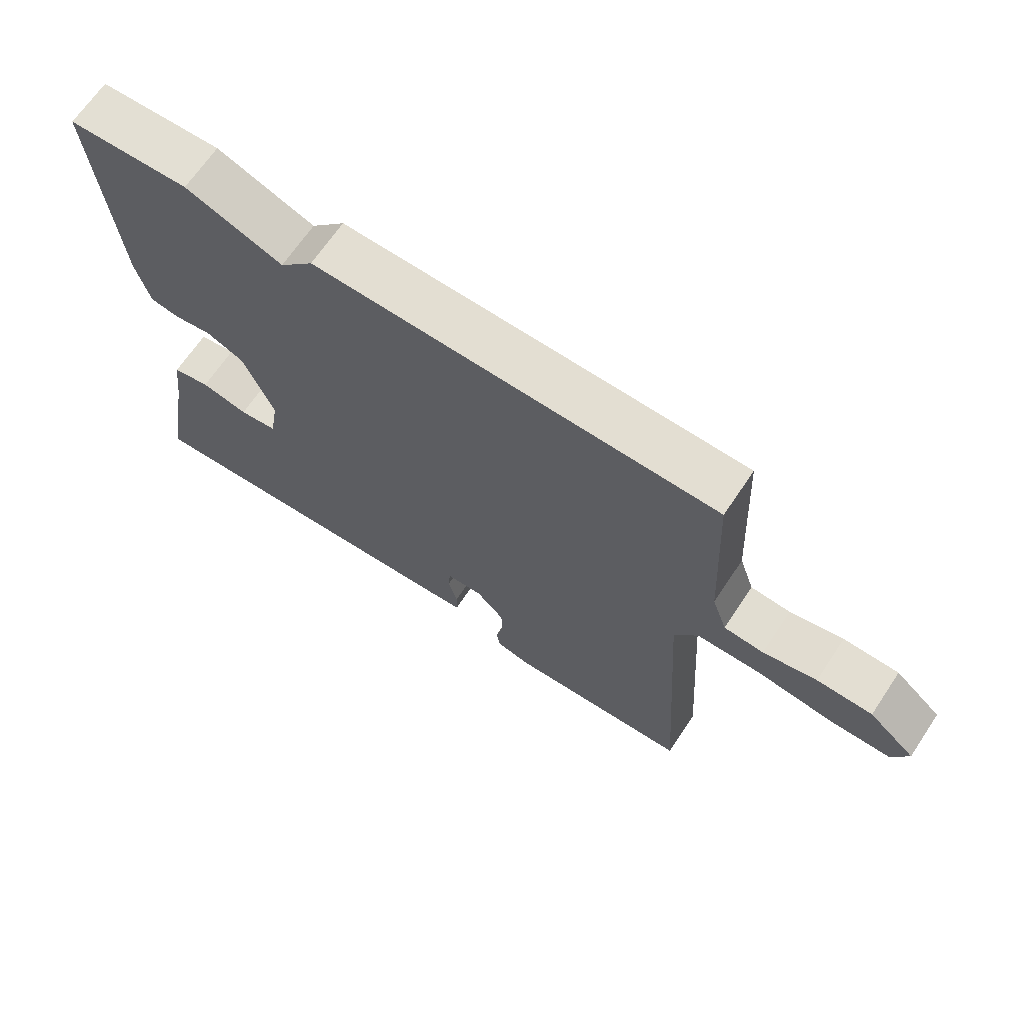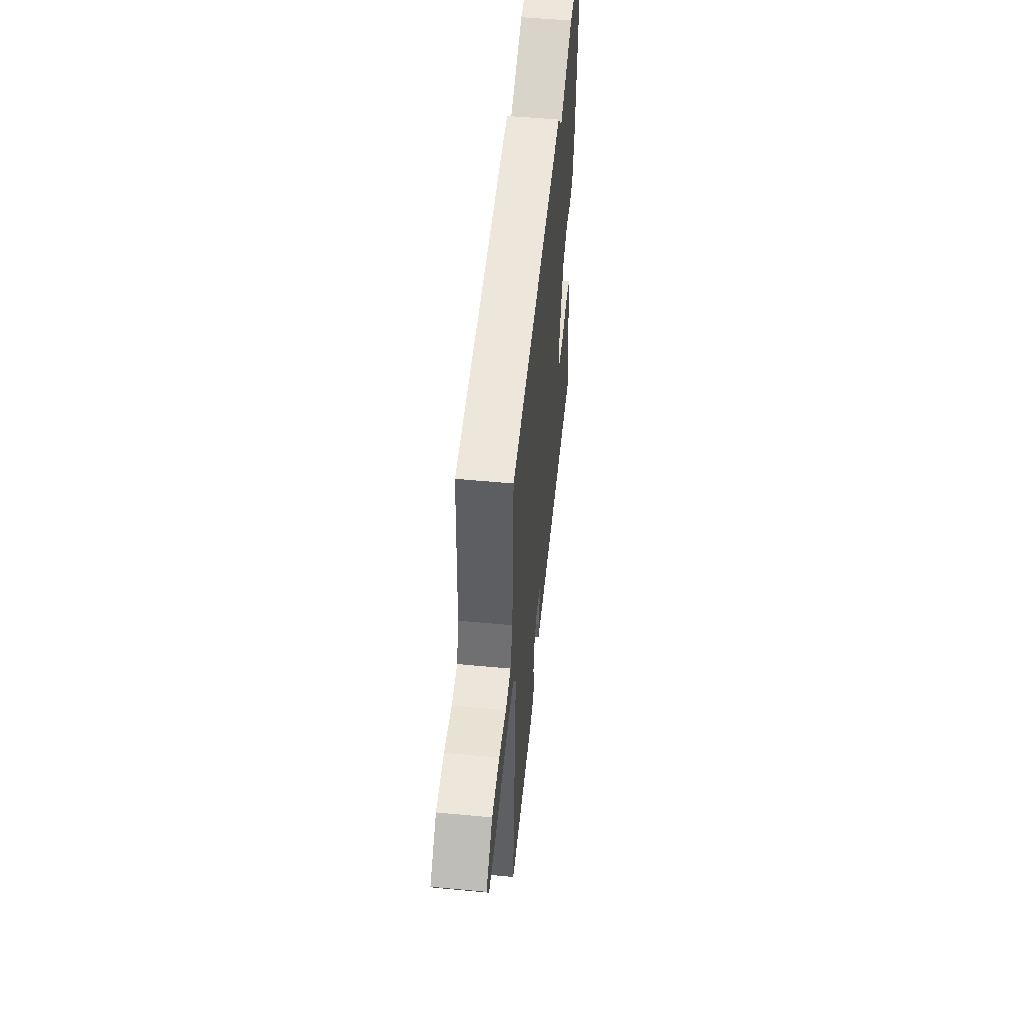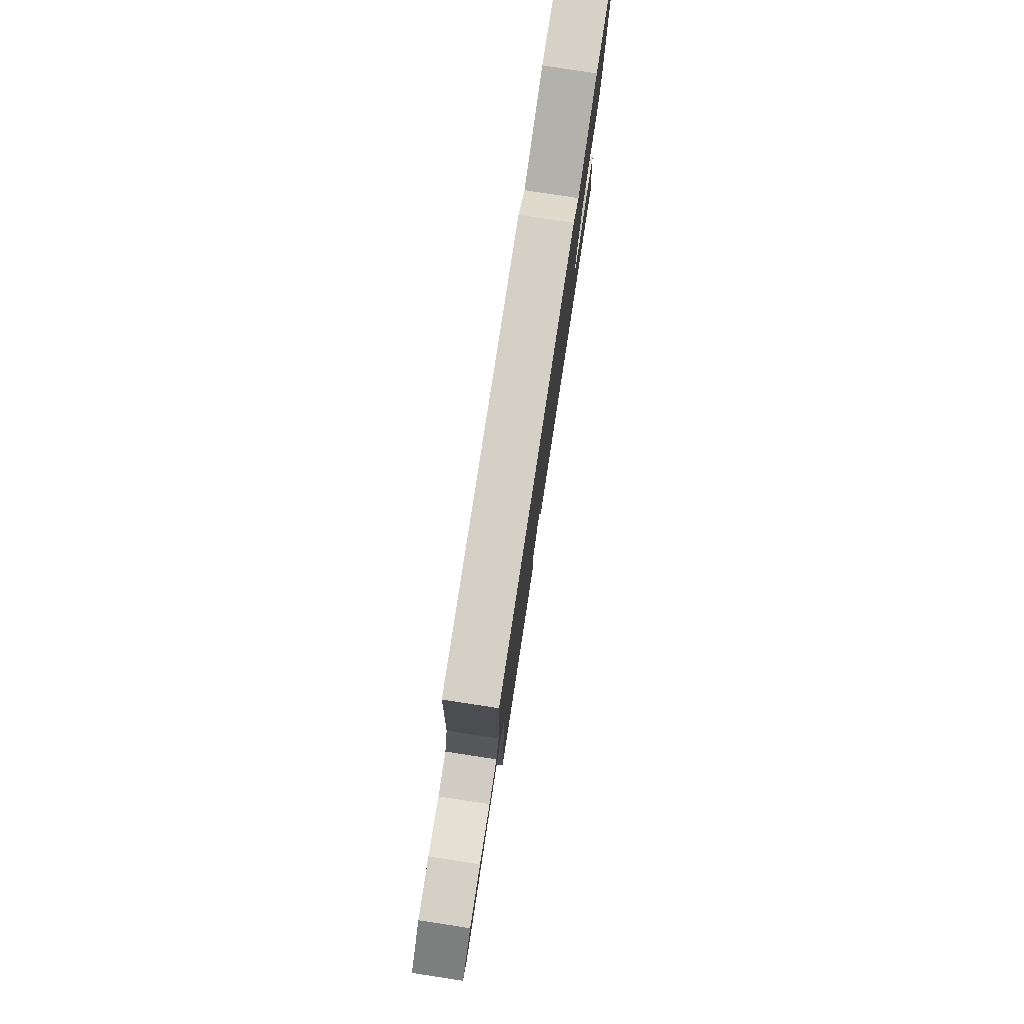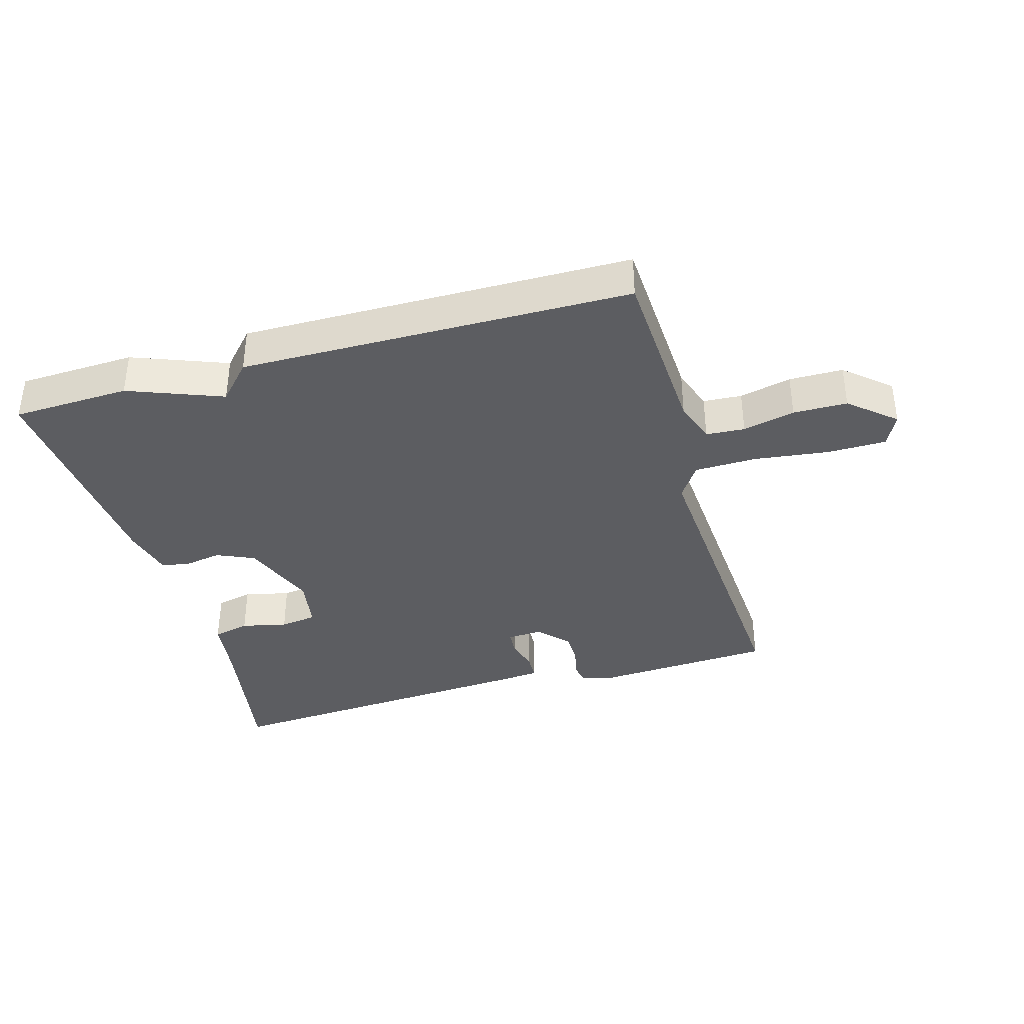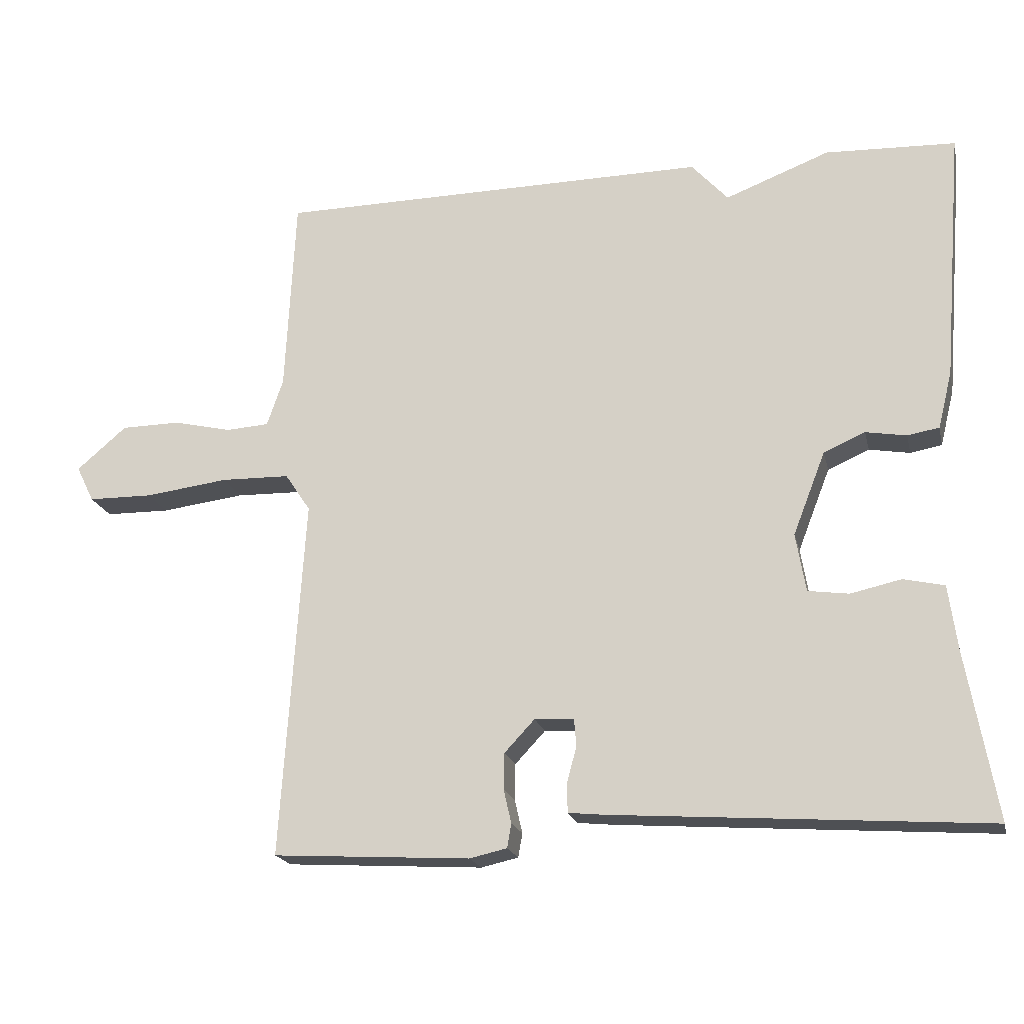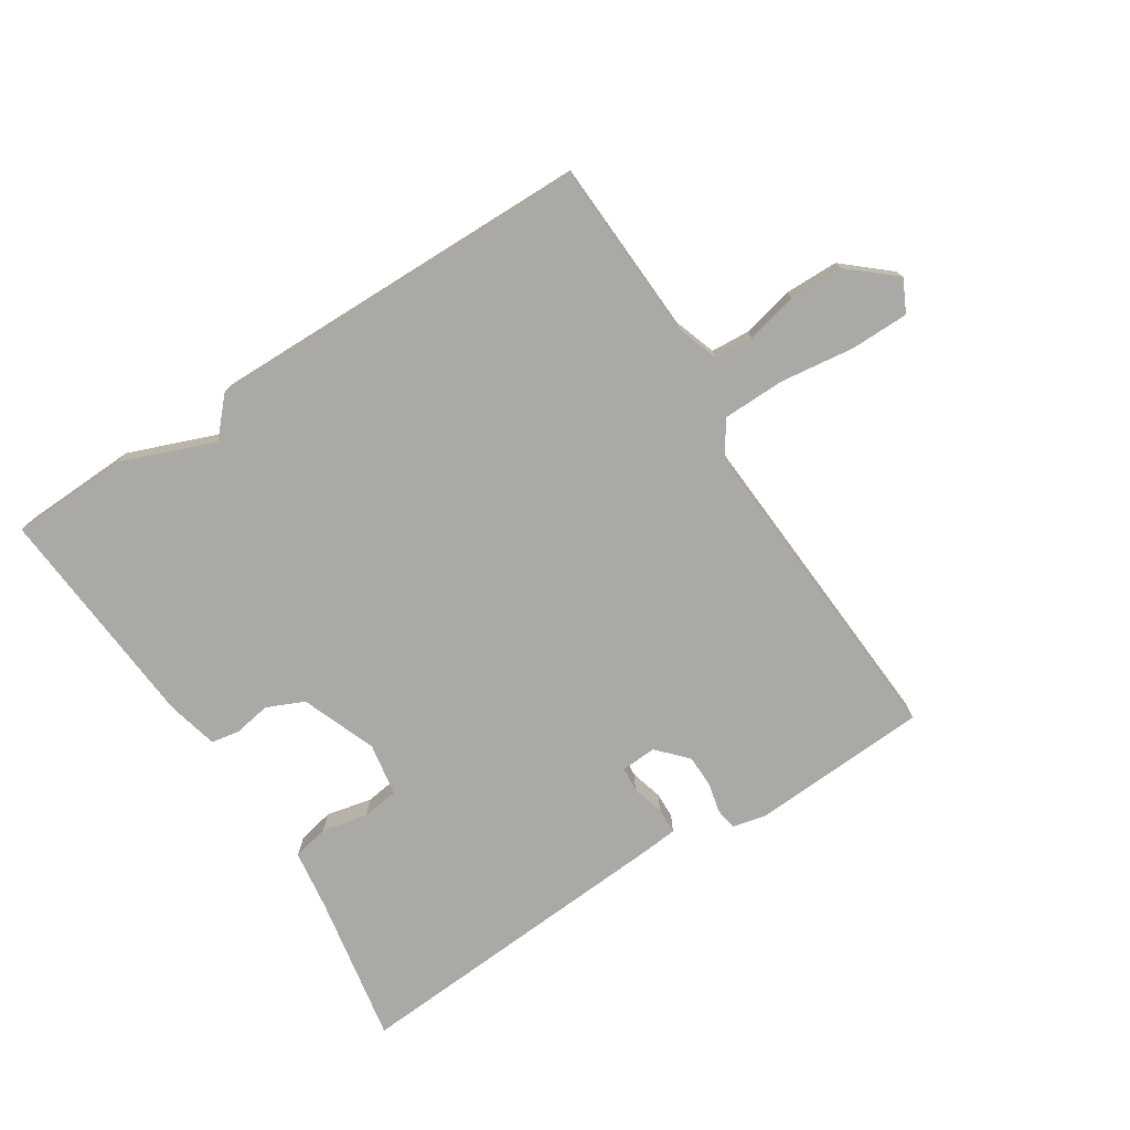
<metadata>
{"format":"obj","ext":"obj","renderer":"f3d","projection":"perspective","resolution":1024,"background":"white","views":[{"elev":67.4,"azim":33.8,"up":"+Z"},{"elev":53.3,"azim":95.7,"up":"+Z"},{"elev":79.6,"azim":98.7,"up":"+Z"},{"elev":-37.2,"azim":16.0,"up":"+Y"},{"elev":-19.4,"azim":-167.2,"up":"+Z"},{"elev":-75.6,"azim":32.6,"up":"+Y"}]}
</metadata>
<code>
v -0.5 0.07 -0.5
v -0.458 0.07 -0.265
v -0.445 0.07 -0.17
v -0.387 0.07 -0.157
v -0.315 0.07 -0.173
v -0.257 0.07 -0.165
v -0.243 0.07 -0.082
v -0.289 0.07 0.036
v -0.348 0.07 0.062
v -0.406 0.07 0.052
v -0.451 0.07 0.06
v -0.471 0.07 0.141
v -0.5 0.07 0.5
v -0.315 0.07 0.507
v -0.167 0.07 0.45
v -0.115 0.07 0.507
v 0.5 0.07 0.5
v 0.514 0.07 0.219
v 0.537 0.07 0.152
v 0.598 0.07 0.148
v 0.68 0.07 0.167
v 0.765 0.07 0.166
v 0.836 0.07 0.105
v 0.811 0.07 0.054
v 0.719 0.07 0.053
v 0.601 0.07 0.068
v 0.503 0.07 0.066
v 0.467 0.07 0.012
v 0.5 0.07 -0.5
v 0.22 0.07 -0.516
v 0.167 0.07 -0.504
v 0.161 0.07 -0.47
v 0.172 0.07 -0.422
v 0.171 0.07 -0.371
v 0.128 0.07 -0.325
v 0.072 0.07 -0.328
v 0.069 0.07 -0.367
v 0.083 0.07 -0.418
v 0.082 0.07 -0.459
v 0.031 0.07 -0.464
v -0.5 0 -0.5
v -0.458 0 -0.265
v -0.445 0 -0.17
v -0.387 0 -0.157
v -0.315 0 -0.173
v -0.257 0 -0.165
v -0.243 0 -0.082
v -0.289 0 0.036
v -0.348 0 0.062
v -0.406 0 0.052
v -0.451 0 0.06
v -0.471 0 0.141
v -0.5 0 0.5
v -0.315 0 0.507
v -0.167 0 0.45
v -0.115 0 0.507
v 0.5 0 0.5
v 0.514 0 0.219
v 0.537 0 0.152
v 0.598 0 0.148
v 0.68 0 0.167
v 0.765 0 0.166
v 0.836 0 0.105
v 0.811 0 0.054
v 0.719 0 0.053
v 0.601 0 0.068
v 0.503 0 0.066
v 0.467 0 0.012
v 0.5 0 -0.5
v 0.22 0 -0.516
v 0.167 0 -0.504
v 0.161 0 -0.47
v 0.172 0 -0.422
v 0.171 0 -0.371
v 0.128 0 -0.325
v 0.072 0 -0.328
v 0.069 0 -0.367
v 0.083 0 -0.418
v 0.082 0 -0.459
v 0.031 0 -0.464
f 40 1 2
f 39 40 2
f 38 39 2
f 37 38 2
f 3 4 5
f 2 3 5
f 37 2 5
f 36 37 5
f 35 36 5 6
f 31 32 33
f 30 31 33
f 29 30 33
f 28 29 33
f 27 28 33 34
f 24 25 26
f 23 24 26
f 22 23 26
f 21 22 26
f 20 21 26
f 19 20 26 27
f 27 34 35
f 19 27 35
f 18 19 35
f 17 18 35
f 16 17 35
f 15 16 35
f 13 14 15
f 12 13 15
f 11 12 15
f 10 11 15
f 9 10 15
f 35 6 7
f 35 7 8
f 15 35 8
f 8 9 15
f 42 41 80
f 42 80 79
f 42 79 78
f 42 78 77
f 45 44 43
f 45 43 42
f 45 42 77
f 45 77 76
f 46 45 76 75
f 73 72 71
f 73 71 70
f 73 70 69
f 73 69 68
f 74 73 68 67
f 66 65 64
f 66 64 63
f 66 63 62
f 66 62 61
f 66 61 60
f 67 66 60 59
f 75 74 67
f 75 67 59
f 75 59 58
f 75 58 57
f 75 57 56
f 75 56 55
f 55 54 53
f 55 53 52
f 55 52 51
f 55 51 50
f 55 50 49
f 47 46 75
f 48 47 75
f 48 75 55
f 55 49 48
f 1 41 42 2
f 2 42 43 3
f 3 43 44 4
f 4 44 45 5
f 5 45 46 6
f 6 46 47 7
f 7 47 48 8
f 8 48 49 9
f 9 49 50 10
f 10 50 51 11
f 11 51 52 12
f 12 52 53 13
f 13 53 54 14
f 14 54 55 15
f 15 55 56 16
f 16 56 57 17
f 17 57 58 18
f 18 58 59 19
f 19 59 60 20
f 20 60 61 21
f 21 61 62 22
f 22 62 63 23
f 23 63 64 24
f 24 64 65 25
f 25 65 66 26
f 26 66 67 27
f 27 67 68 28
f 28 68 69 29
f 29 69 70 30
f 30 70 71 31
f 31 71 72 32
f 32 72 73 33
f 33 73 74 34
f 34 74 75 35
f 35 75 76 36
f 36 76 77 37
f 37 77 78 38
f 38 78 79 39
f 39 79 80 40
f 40 80 41 1

</code>
